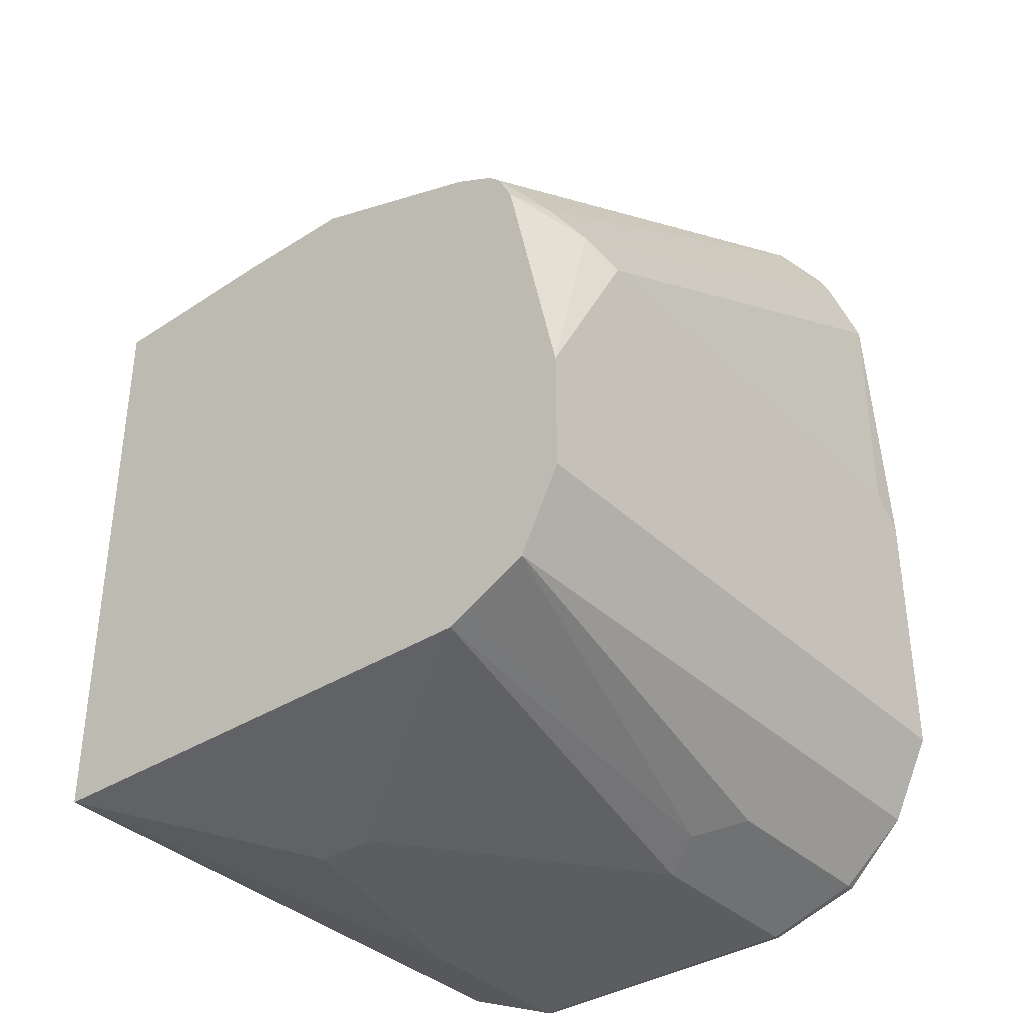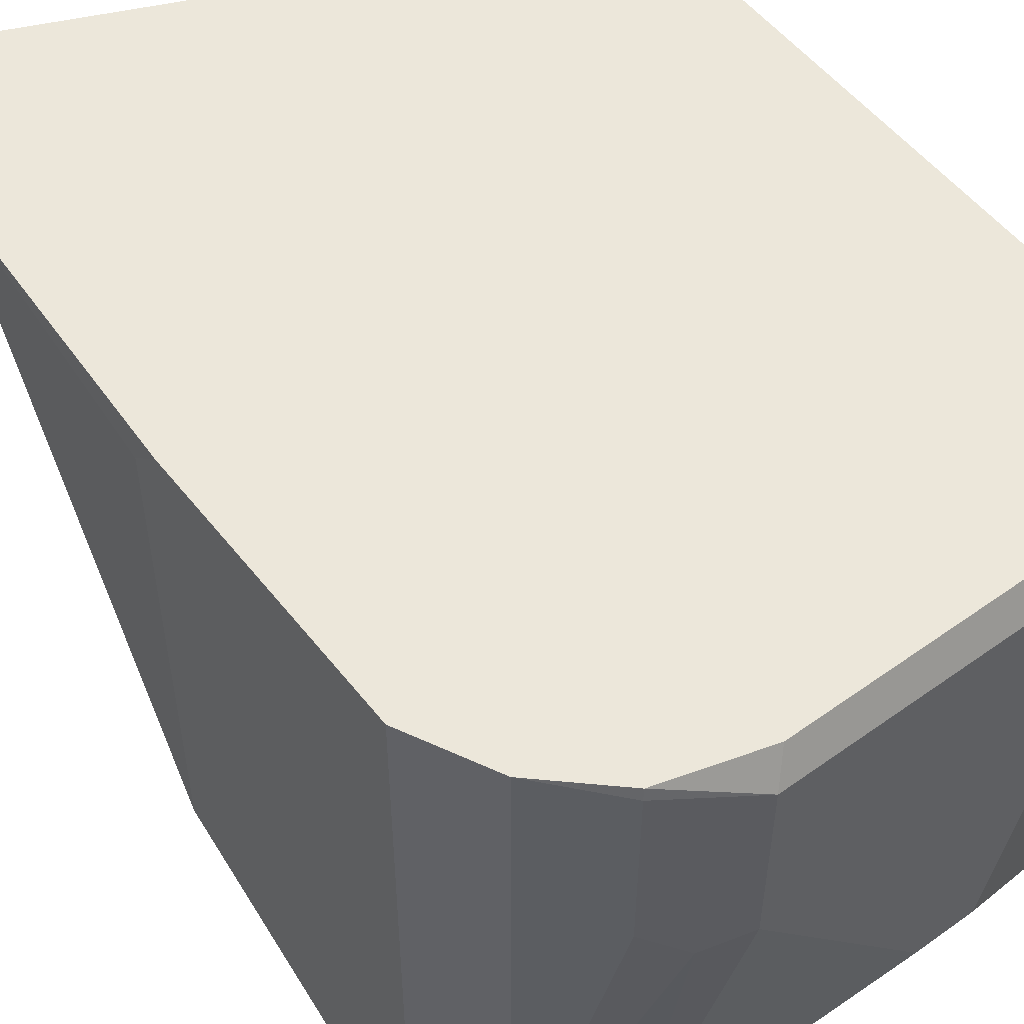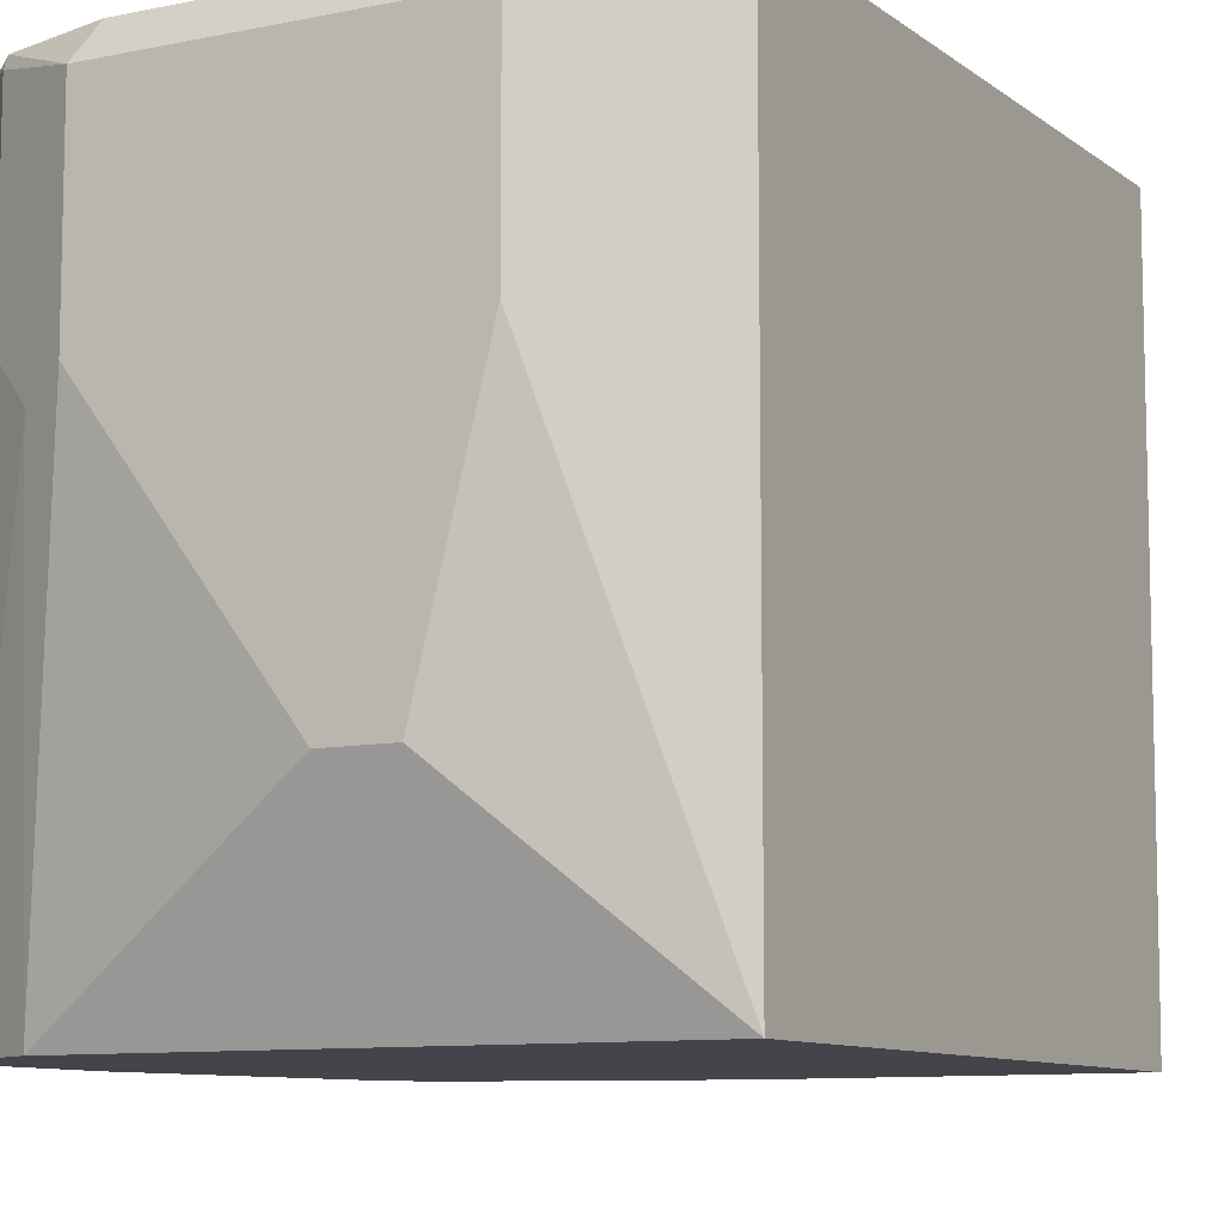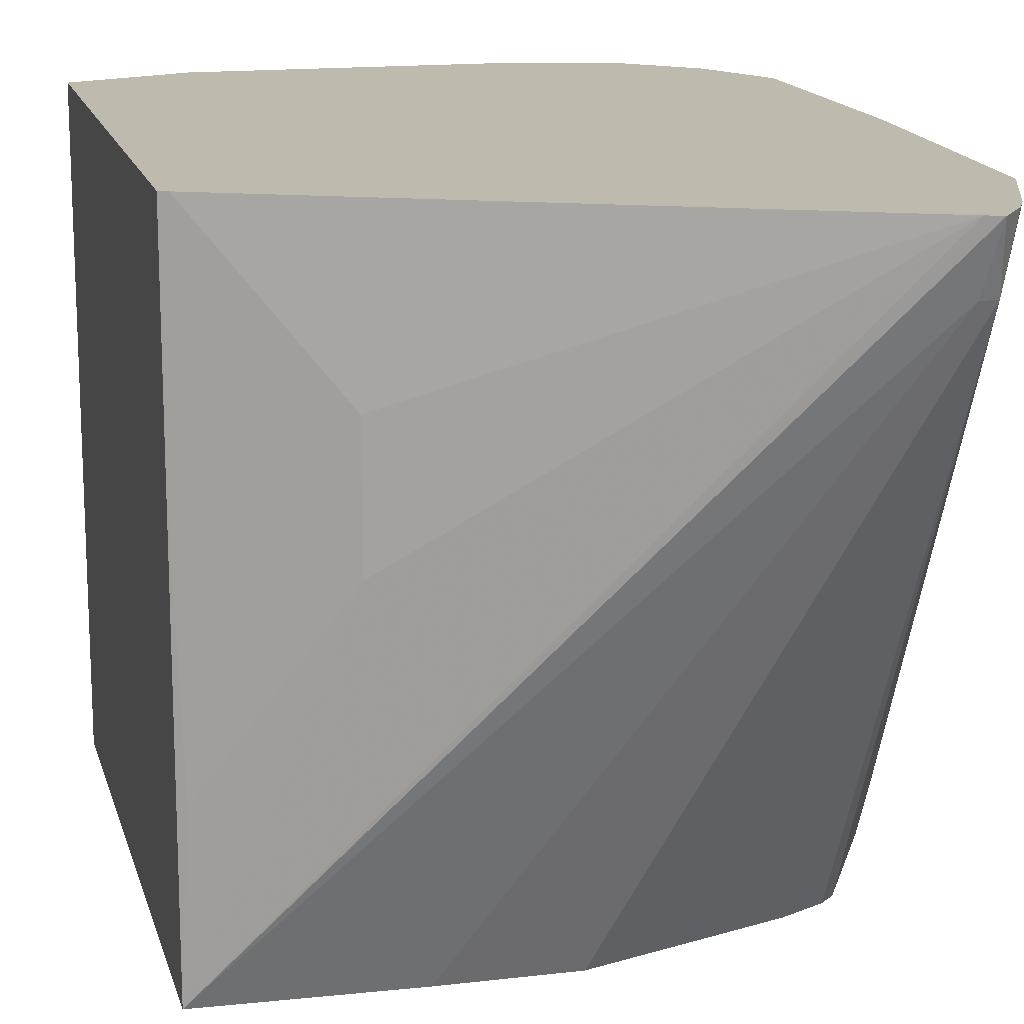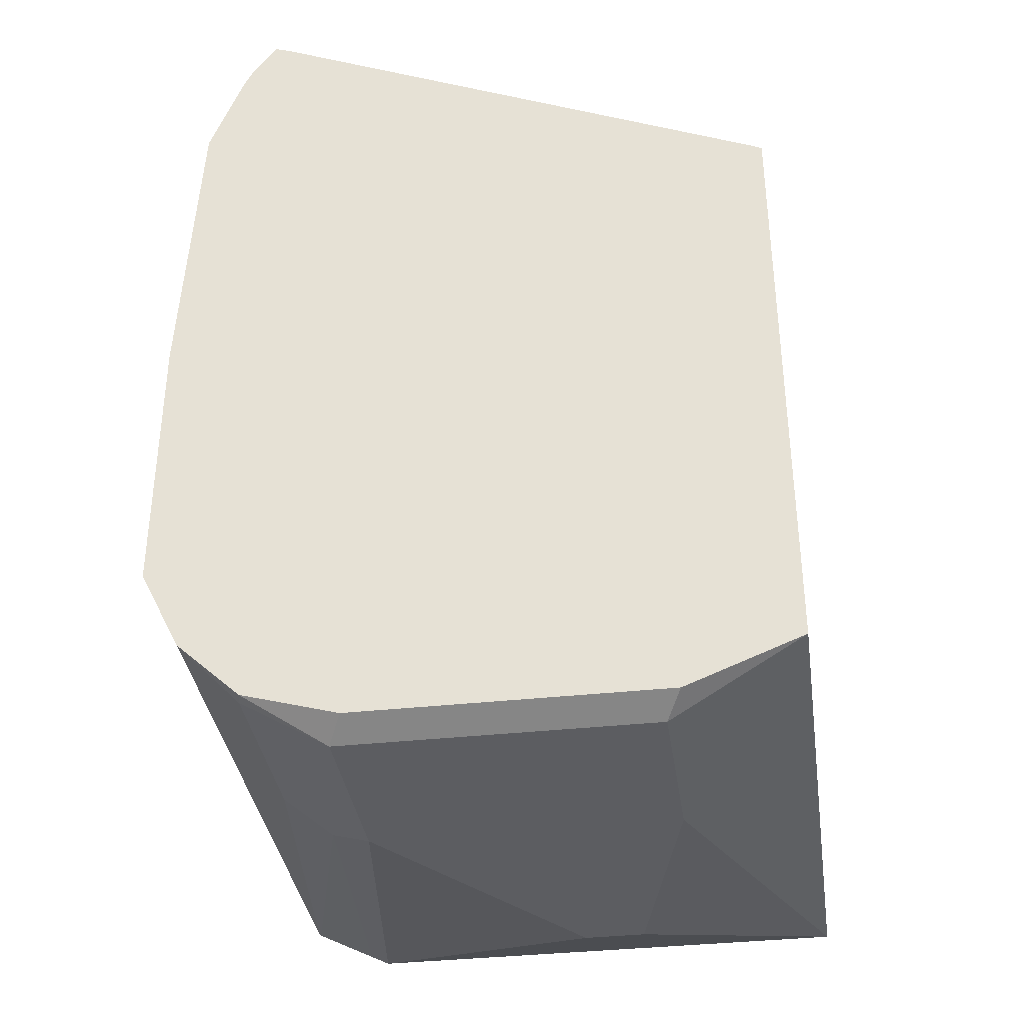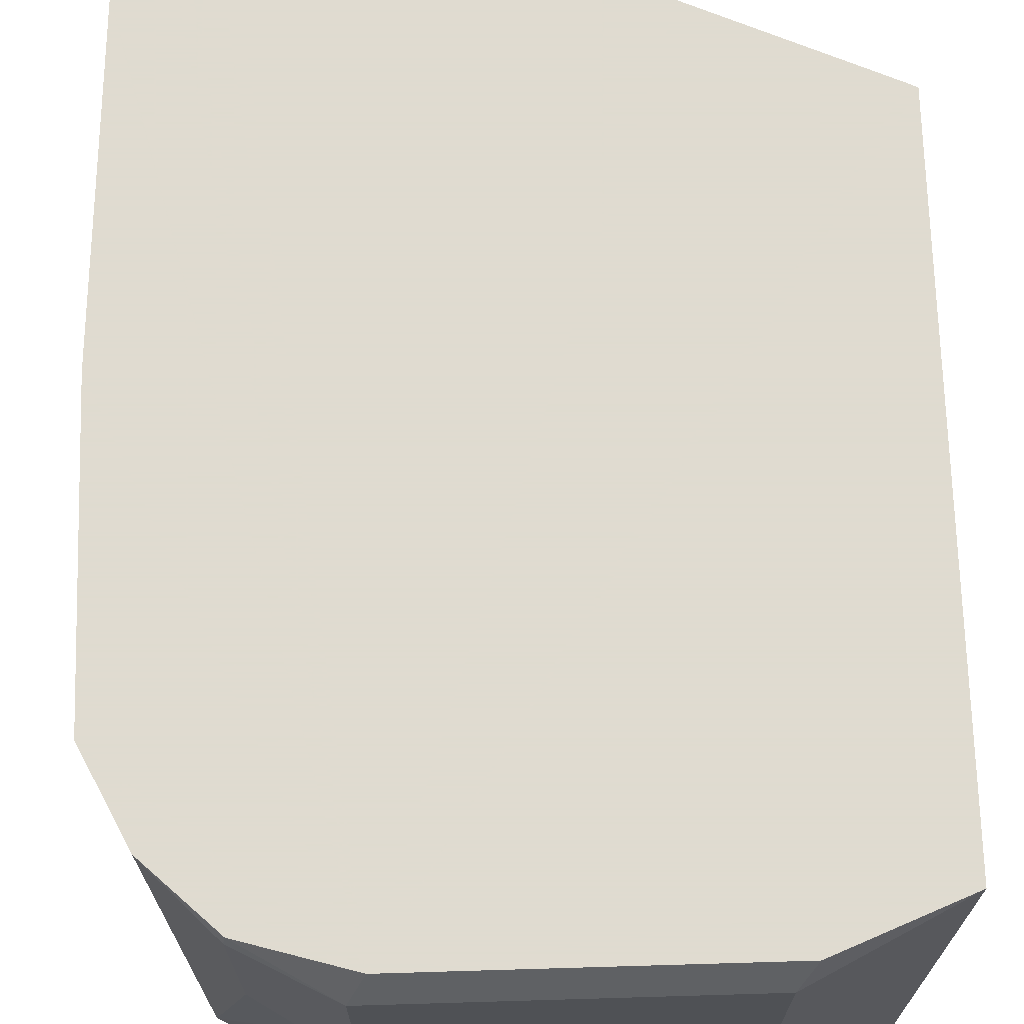
<metadata>
{"format":"obj","ext":"obj","renderer":"f3d","projection":"perspective","resolution":1024,"background":"white","views":[{"elev":-36.5,"azim":-140.4,"up":"+Y"},{"elev":53.6,"azim":-37.3,"up":"+Z"},{"elev":-9.3,"azim":28.9,"up":"+Z"},{"elev":15.5,"azim":166.0,"up":"+Z"},{"elev":-36.3,"azim":8.2,"up":"+Y"},{"elev":70.2,"azim":-1.7,"up":"+Z"}]}
</metadata>
<code>
v -0.3495 -0.2452 -0.1356
v -0.3548 -0.2504 -0.1461
v -0.2452 -0.2452 -0.1356
v -0.3819 -0.2358 -0.1356
v -0.3826 -0.2365 -0.1391
v -0.3548 -0.2504 -0.2087
v -0.2505 -0.2504 -0.1461
v -0.206 -0.2296 -0.1356
v -0.4035 -0.2157 -0.1356
v -0.3826 -0.2365 -0.2018
v -0.2922 -0.2504 -0.2922
v -0.3687 -0.2435 -0.2157
v -0.3756 -0.2296 -0.3483
v -0.2505 -0.2504 -0.2087
v -0.206 -0.2296 -0.3483
v -0.206 -0.02224 -0.1356
v -0.4174 -0.1878 -0.1356
v -0.4035 -0.2157 -0.3478
v -0.2713 -0.2504 -0.2922
v -0.403 -0.2159 -0.3483
v -0.3821 -0.2263 -0.3483
v -0.206 -0.02269 -0.3483
v -0.206 -0.02224 -0.2074
v -0.2087 -0.02087 -0.1356
v -0.4174 -0.1878 -0.3483
v -0.4174 -0.09403 -0.1356
v -0.4142 -0.1943 -0.3483
v -0.4037 -0.2152 -0.3483
v -0.4034 -0.2155 -0.3483
v -0.2713 -0.02087 -0.3483
v -0.3861 0.05216 -0.1565
v -0.3891 0.05916 -0.1356
v -0.3842 0.05744 -0.1356
v -0.2505 -2.38e-05 -0.2296
v -0.2087 -0.02087 -0.2922
v -0.206 -0.0223 -0.2926
v -0.2365 -0.006964 -0.1809
v -0.2505 -2.38e-05 -0.1879
v -0.4174 -0.1461 -0.3483
v -0.4174 -0.08349 -0.1461
v -0.4122 0.01028 -0.1356
v -0.4122 0.01043 -0.1357
v -0.313 -0.02087 -0.3483
v -0.3913 0.05216 -0.1565
v -0.3896 0.05565 -0.1461
v -0.397 0.04862 -0.1356
v -0.2365 -0.006964 -0.2226
v -0.4174 -0.08349 -0.3131
v -0.4122 -0.07306 -0.3235
v -0.399 -0.06264 -0.3483
v -0.4122 0.01052 -0.1356
v -0.4005 0.04174 -0.1356
v -0.3756 -0.04176 -0.3483
v -0.38 -0.04391 -0.3483
v -0.3896 -0.04873 -0.3483
v -0.3942 -0.05303 -0.3483
v -0.4044 -0.06264 -0.3339
f 22 31 32
f 22 32 33
f 22 33 34
f 22 35 36
f 24 47 37
f 24 35 47
f 24 37 38
f 22 30 31
f 26 41 42
f 24 38 33
f 23 36 35
f 18 29 20
f 16 35 24
f 18 27 28
f 18 25 27
f 17 39 25
f 17 48 39
f 17 40 48
f 17 26 40
f 16 23 35
f 14 19 15
f 13 22 15
f 26 42 40
f 13 30 22
f 18 28 29
f 30 43 44
f 44 53 54
f 31 44 45
f 13 43 30
f 50 57 56
f 49 57 50
f 44 49 52
f 44 57 49
f 44 56 57
f 44 55 56
f 44 54 55
f 44 52 46
f 43 53 44
f 42 49 48
f 30 44 31
f 42 52 49
f 41 51 42
f 40 42 48
f 39 49 50
f 39 48 49
f 34 47 35
f 34 37 47
f 34 38 37
f 33 38 34
f 32 44 46
f 32 45 44
f 31 45 32
f 42 51 52
f 13 53 43
f 22 34 35
f 13 55 54
f 4 9 5
f 3 7 8
f 2 4 5
f 2 14 7
f 2 19 14
f 2 11 19
f 2 6 11
f 2 10 6
f 2 5 10
f 1 4 2
f 1 17 9
f 1 26 17
f 1 41 26
f 1 51 41
f 1 52 51
f 1 46 52
f 1 32 46
f 1 33 32
f 1 24 33
f 1 16 24
f 1 8 16
f 1 3 8
f 1 7 3
f 1 2 7
f 13 54 53
f 5 9 18
f 5 18 10
f 1 9 4
f 6 12 13
f 6 10 12
f 13 50 56
f 13 39 50
f 13 25 39
f 13 27 25
f 13 28 27
f 13 29 28
f 13 20 29
f 12 21 13
f 12 20 21
f 12 18 20
f 11 15 19
f 13 21 20
f 10 18 12
f 6 13 11
f 11 13 15
f 7 15 8
f 8 15 22
f 8 22 36
f 8 36 23
f 7 14 15
f 8 23 16
f 9 17 25
f 9 25 18
f 13 56 55

</code>
